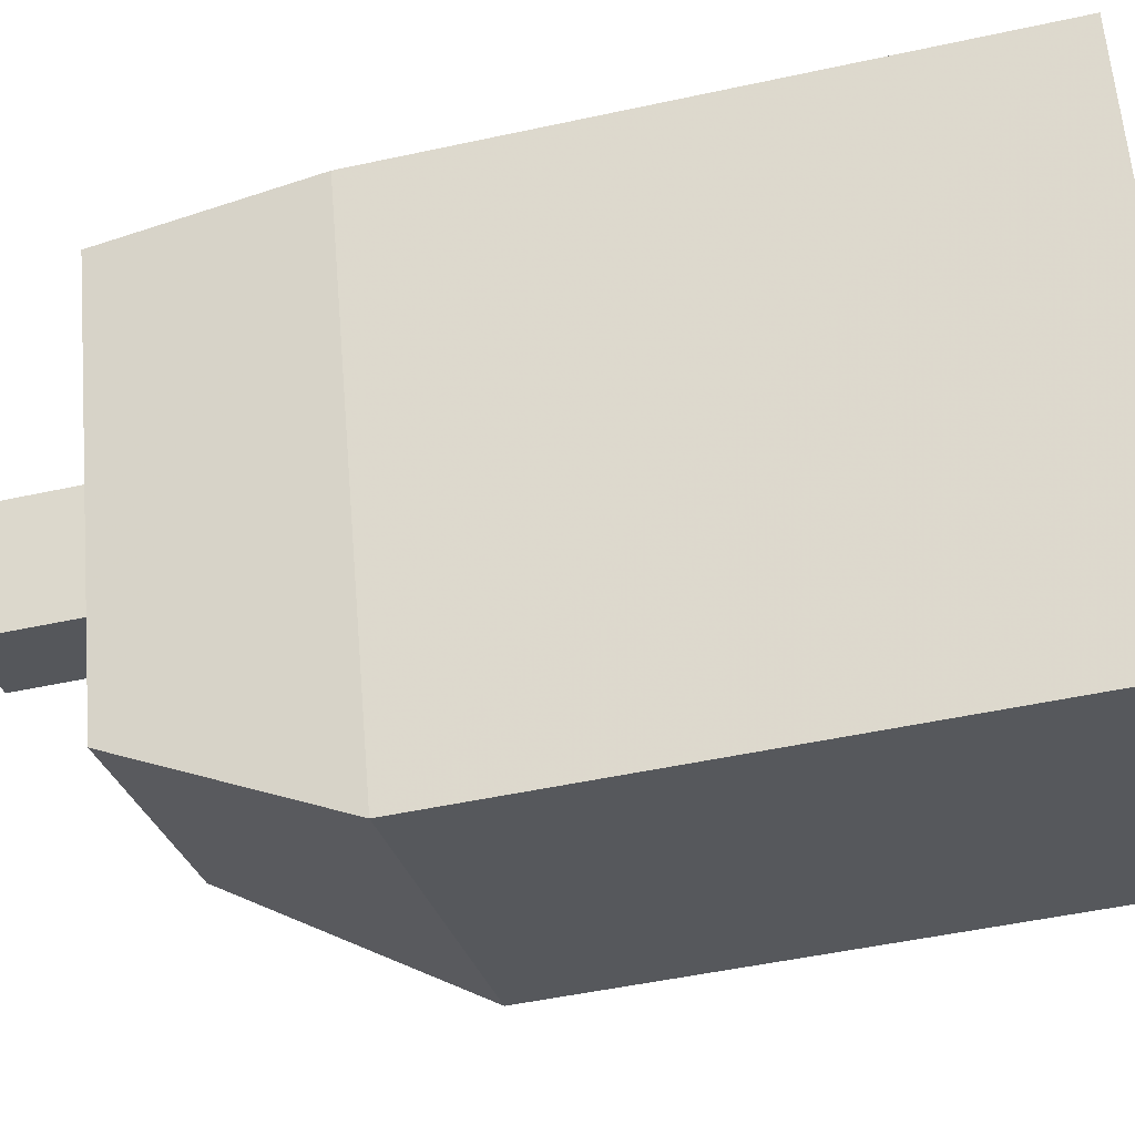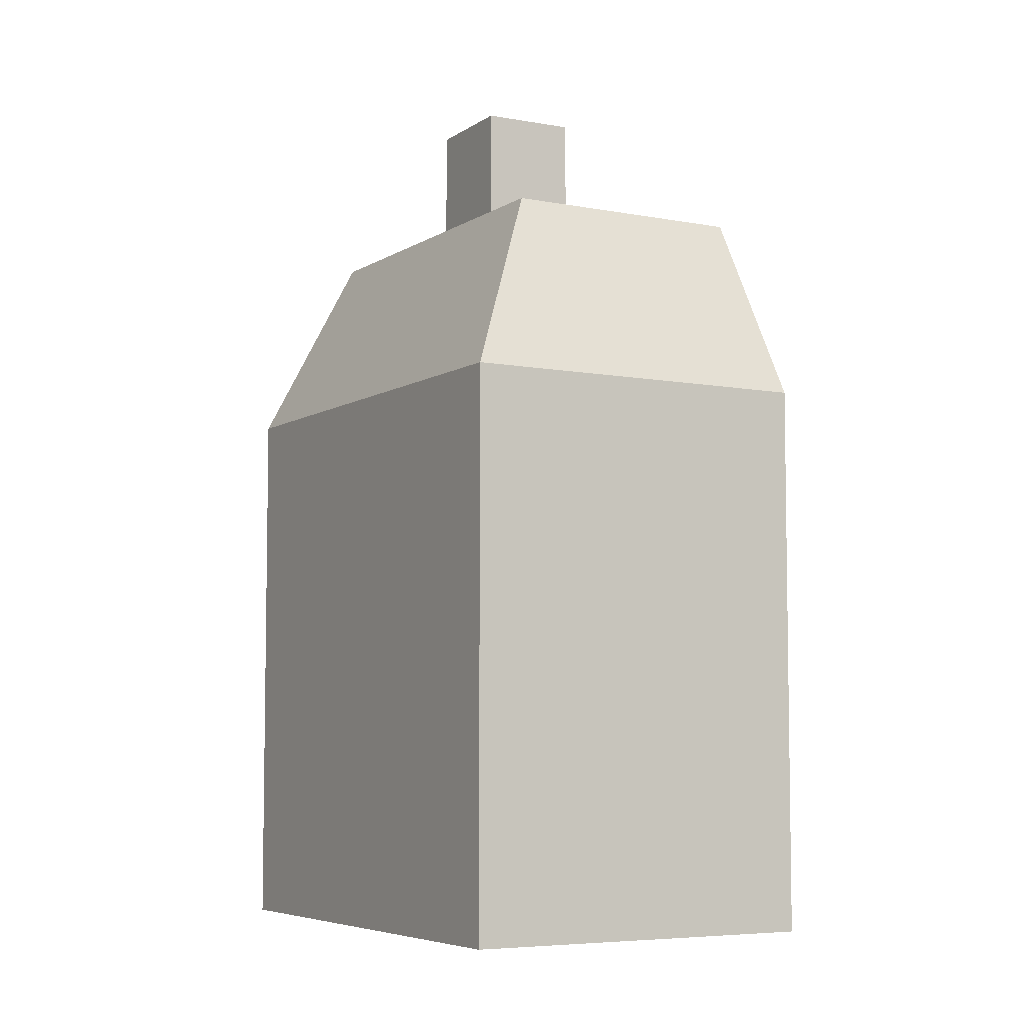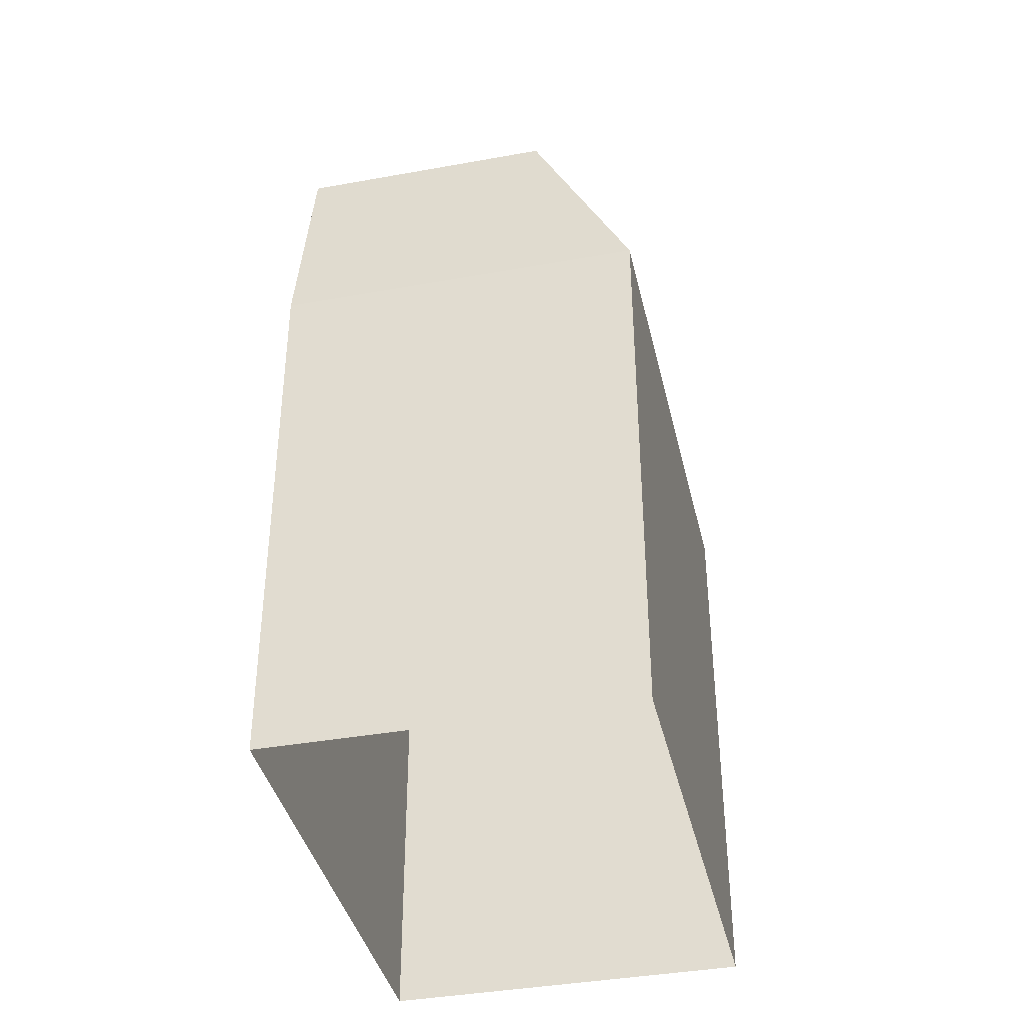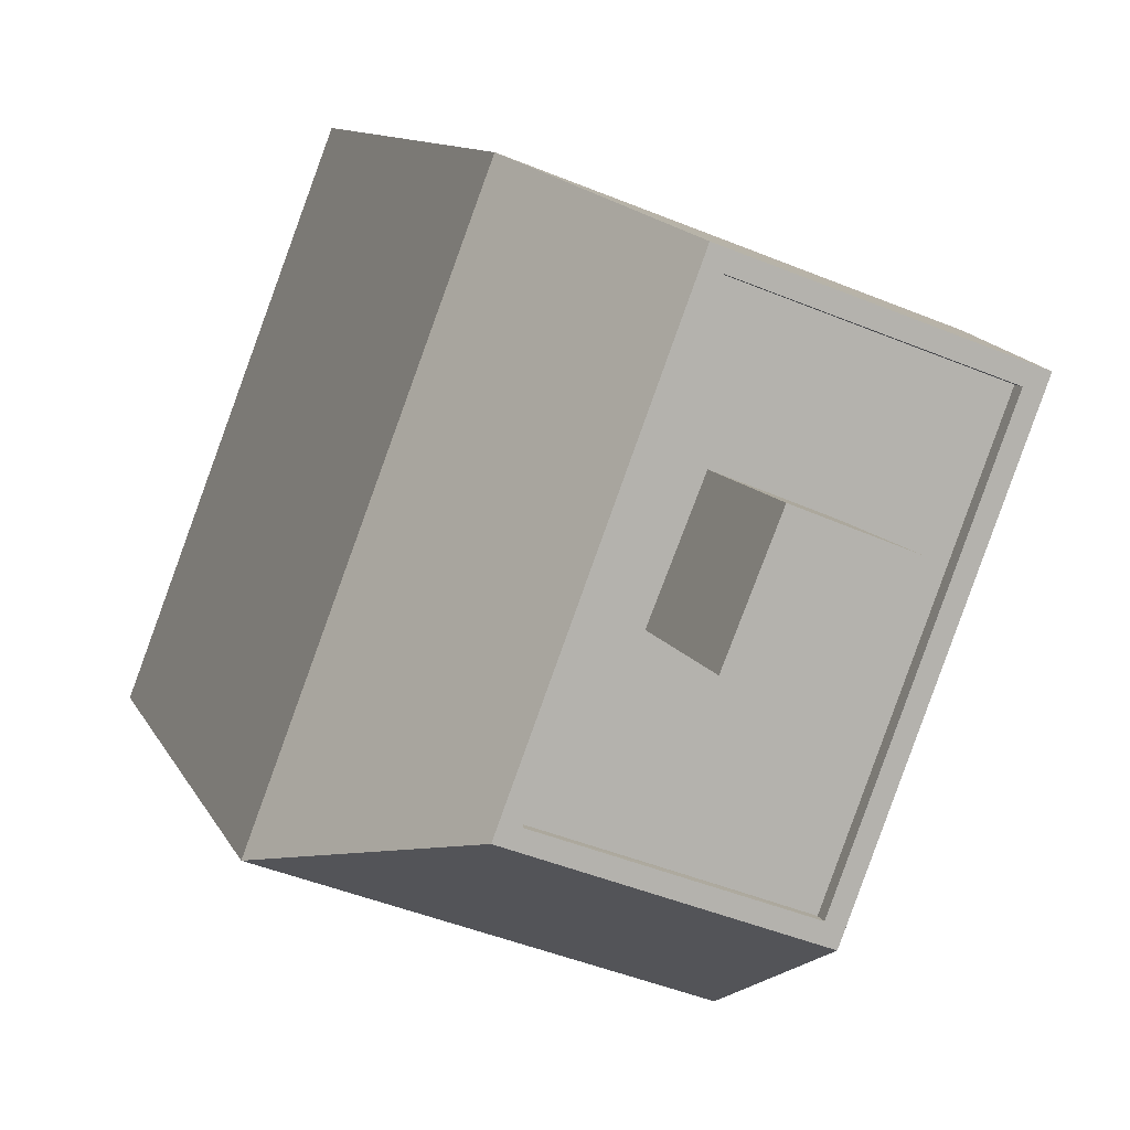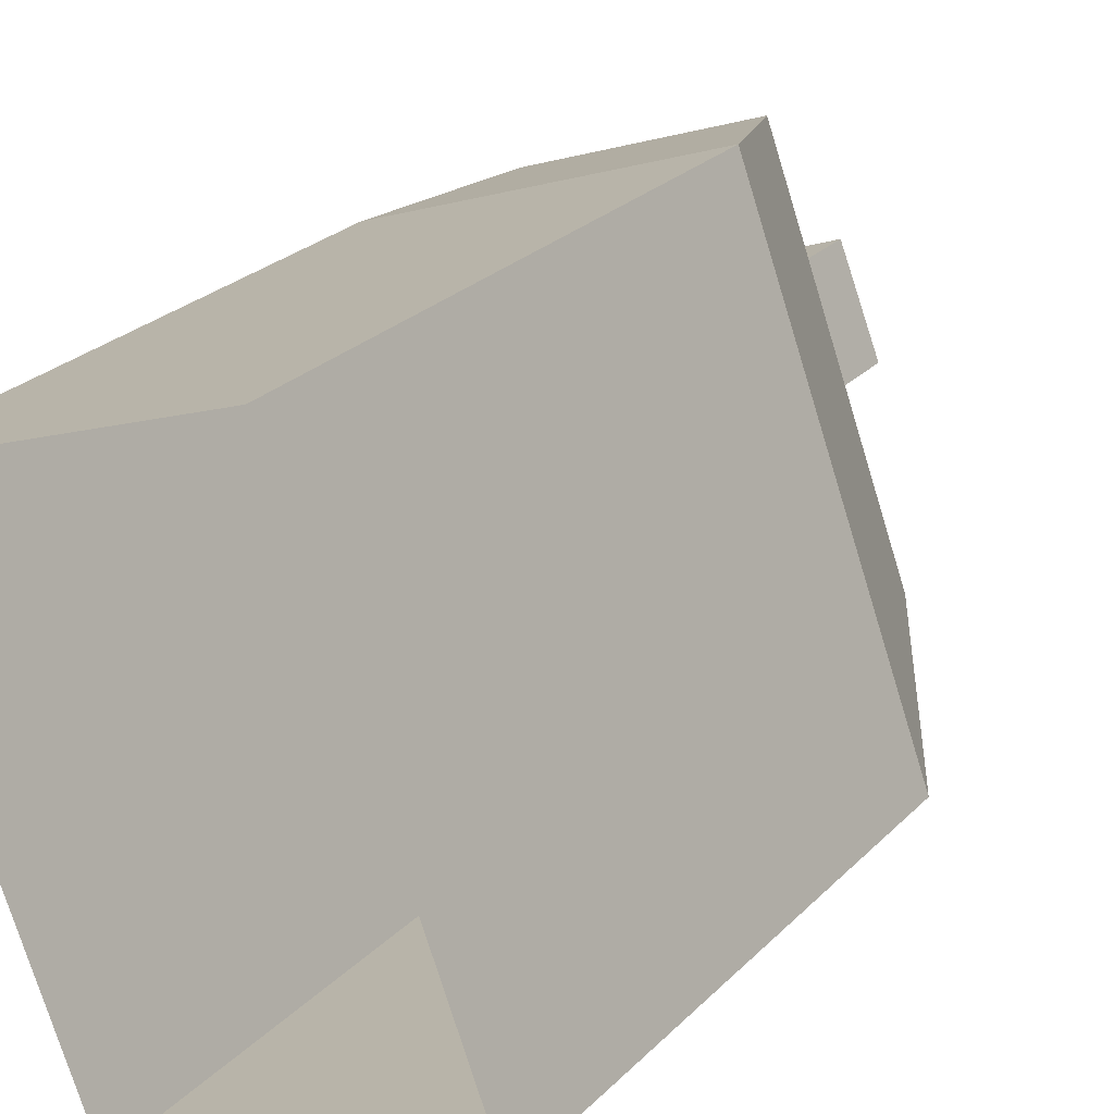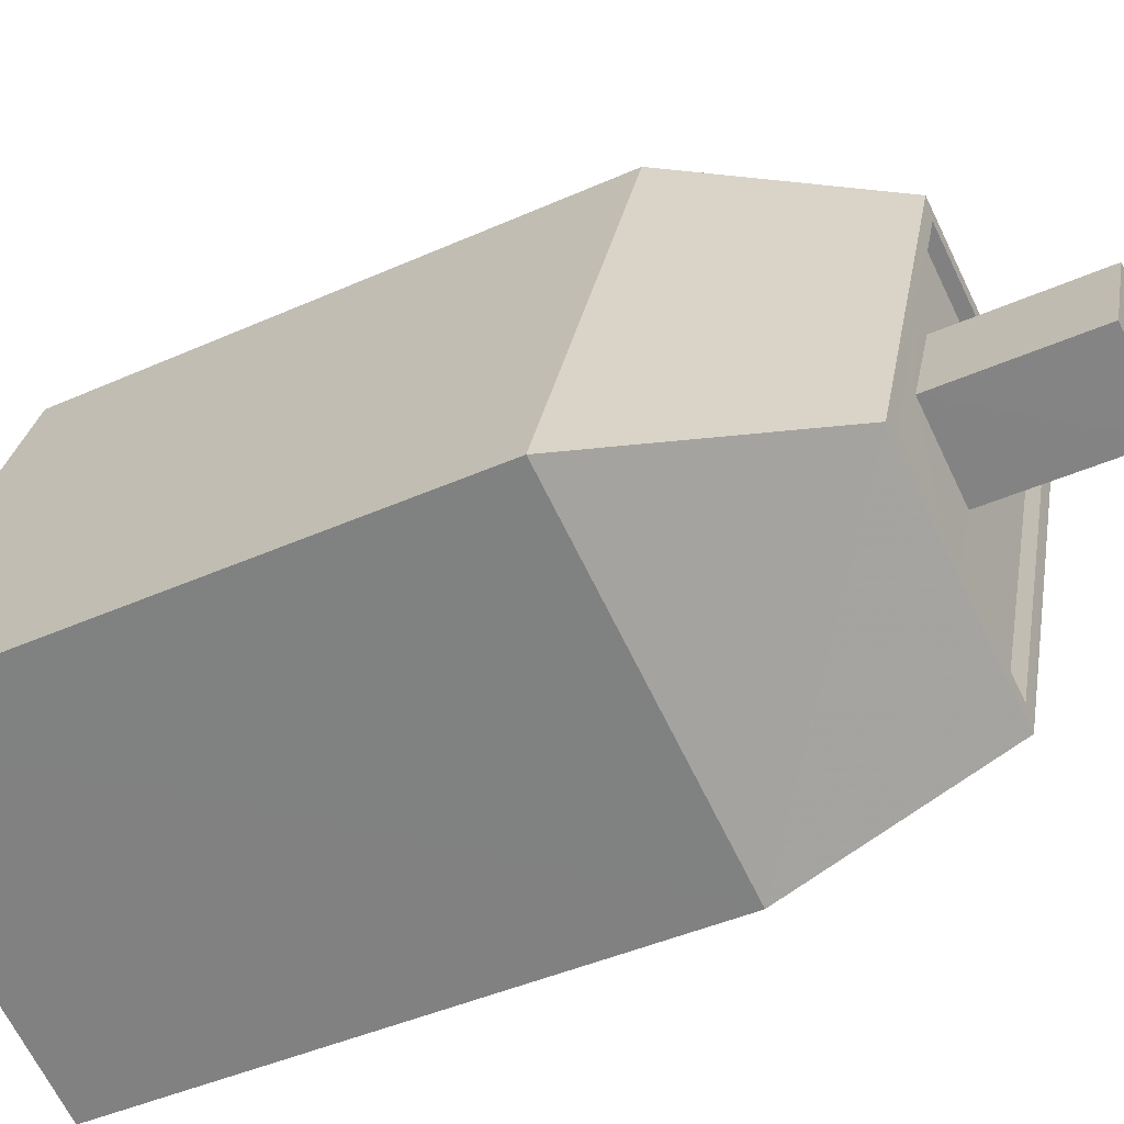
<metadata>
{"format":"obj","ext":"obj","renderer":"f3d","projection":"perspective","resolution":1024,"background":"white","views":[{"elev":-48.7,"azim":103.7,"up":"+Y"},{"elev":-6.0,"azim":-50.5,"up":"+Z"},{"elev":-39.1,"azim":172.1,"up":"+Z"},{"elev":9.6,"azim":-15.5,"up":"+Y"},{"elev":26.4,"azim":-146.2,"up":"+Y"},{"elev":-43.5,"azim":-62.2,"up":"+Y"}]}
</metadata>
<code>
v -7045 -3.744e+04 19.31
v -7047 -3.744e+04 16.48
v -7045 -3.744e+04 16.48
v -7047 -3.744e+04 19.32
v -7046 -3.743e+04 19.32
v -7046 -3.743e+04 16.48
v -7044 -3.744e+04 19.31
v -7044 -3.744e+04 16.48
v -7042 -3.743e+04 16.48
v -7042 -3.743e+04 16.73
v -7043 -3.743e+04 16.48
v -7046 -3.743e+04 16.73
v -7046 -3.743e+04 16.48
v -7044 -3.744e+04 16.73
v -7044 -3.744e+04 16.48
v -7048 -3.744e+04 16.48
v -7048 -3.744e+04 16.73
v -7046 -3.744e+04 16.48
v -7045 -3.744e+04 13.04
v -7051 -3.744e+04 2.536
v -7045 -3.744e+04 2.534
v -7051 -3.744e+04 13.04
v -7048 -3.743e+04 2.536
v -7048 -3.743e+04 13.04
v -7041 -3.743e+04 13.04
v -7041 -3.743e+04 2.534
v -7042 -3.743e+04 16.73
v -7046 -3.743e+04 16.73
v -7044 -3.744e+04 16.73
v -7049 -3.744e+04 16.73
f 23 26 21
f 20 23 21
f 1 2 3
f 1 4 2
f 4 5 6
f 2 4 6
f 6 7 8
f 6 5 7
f 1 8 7
f 1 3 8
f 9 10 11
f 11 12 13
f 11 10 12
f 14 9 15
f 14 10 9
f 16 17 18
f 18 14 15
f 18 17 14
f 13 17 16
f 13 12 17
f 19 20 21
f 19 22 20
f 22 23 20
f 22 24 23
f 25 26 23
f 24 25 23
f 19 21 26
f 25 19 26
f 24 27 25
f 28 27 24
f 25 29 19
f 27 29 25
f 7 4 1
f 7 5 4
f 15 9 3
f 18 15 3
f 9 11 8
f 9 8 3
f 2 16 18
f 16 2 13
f 13 6 11
f 18 3 2
f 11 6 8
f 2 6 13
f 10 29 27
f 10 14 29
f 27 28 12
f 27 12 10
f 30 29 14
f 30 12 28
f 17 30 14
f 12 30 17
f 19 30 22
f 29 30 19
f 22 30 28
f 22 28 24

</code>
